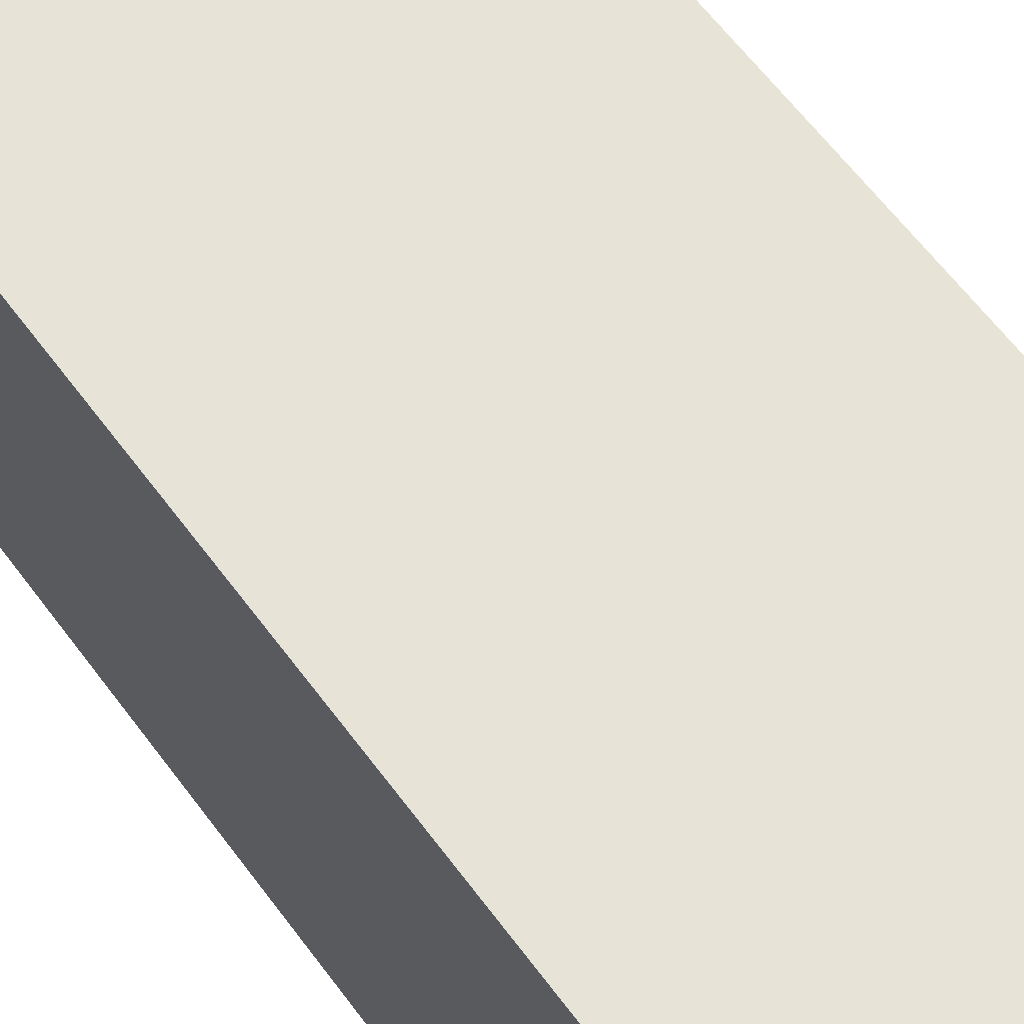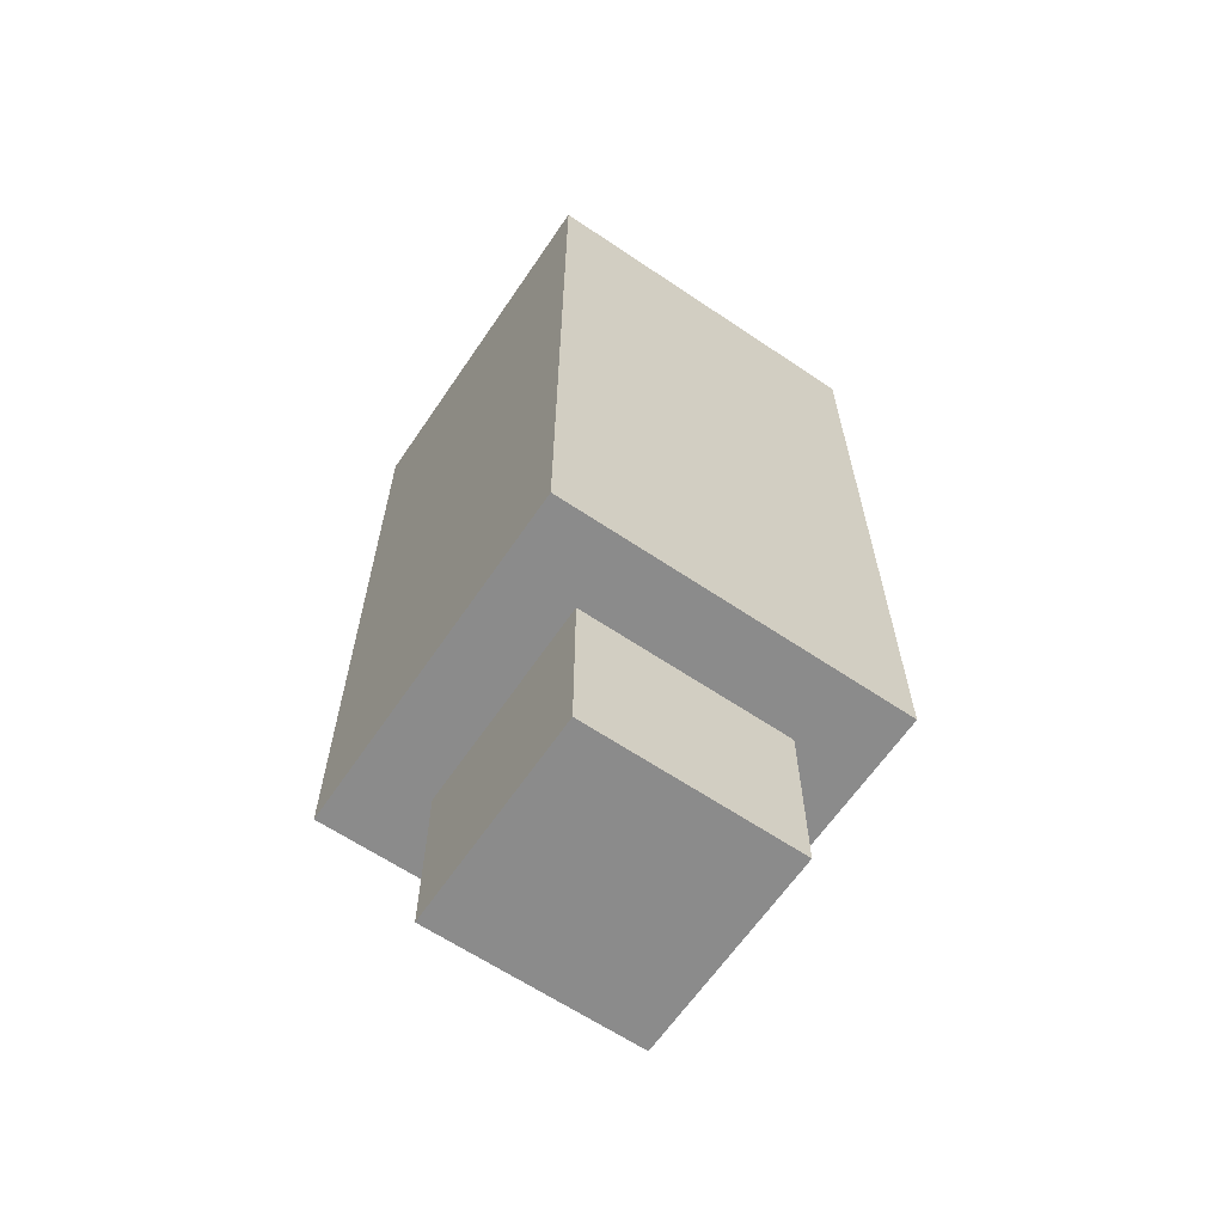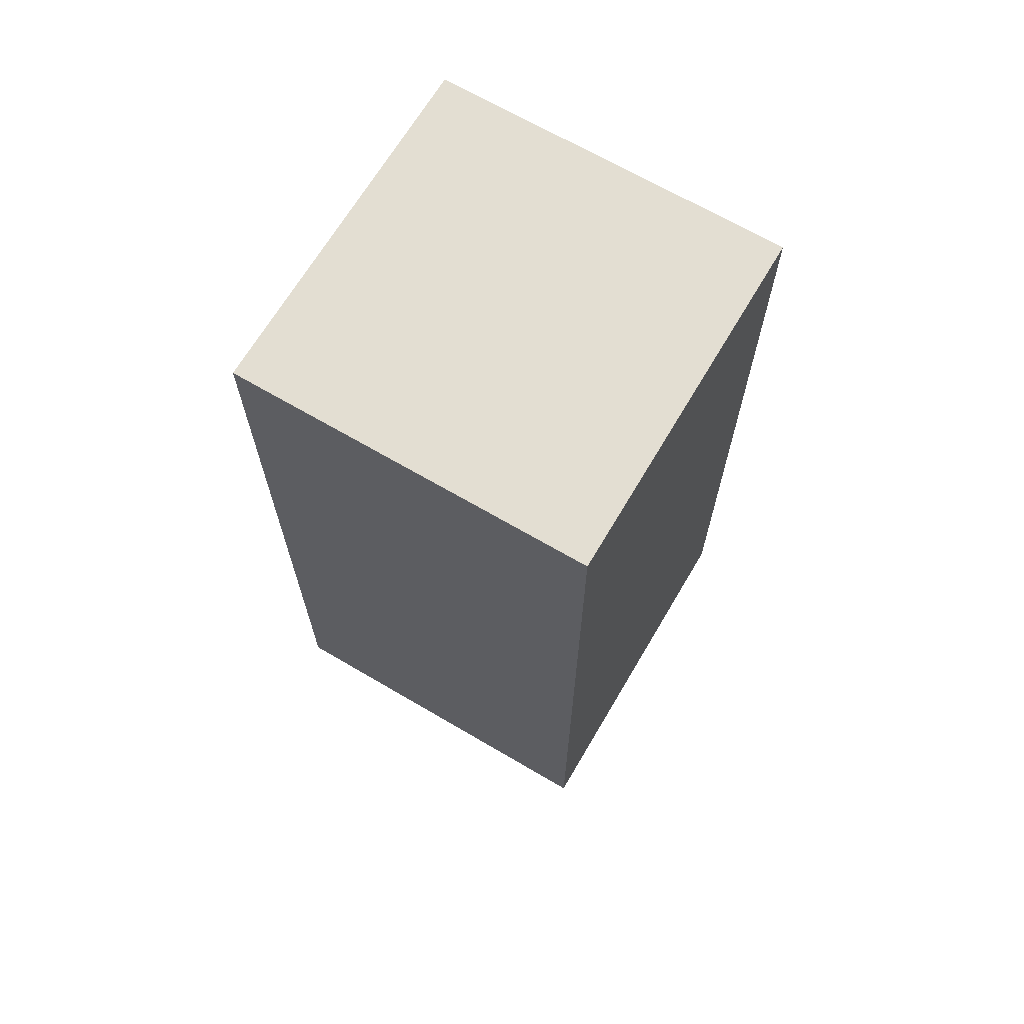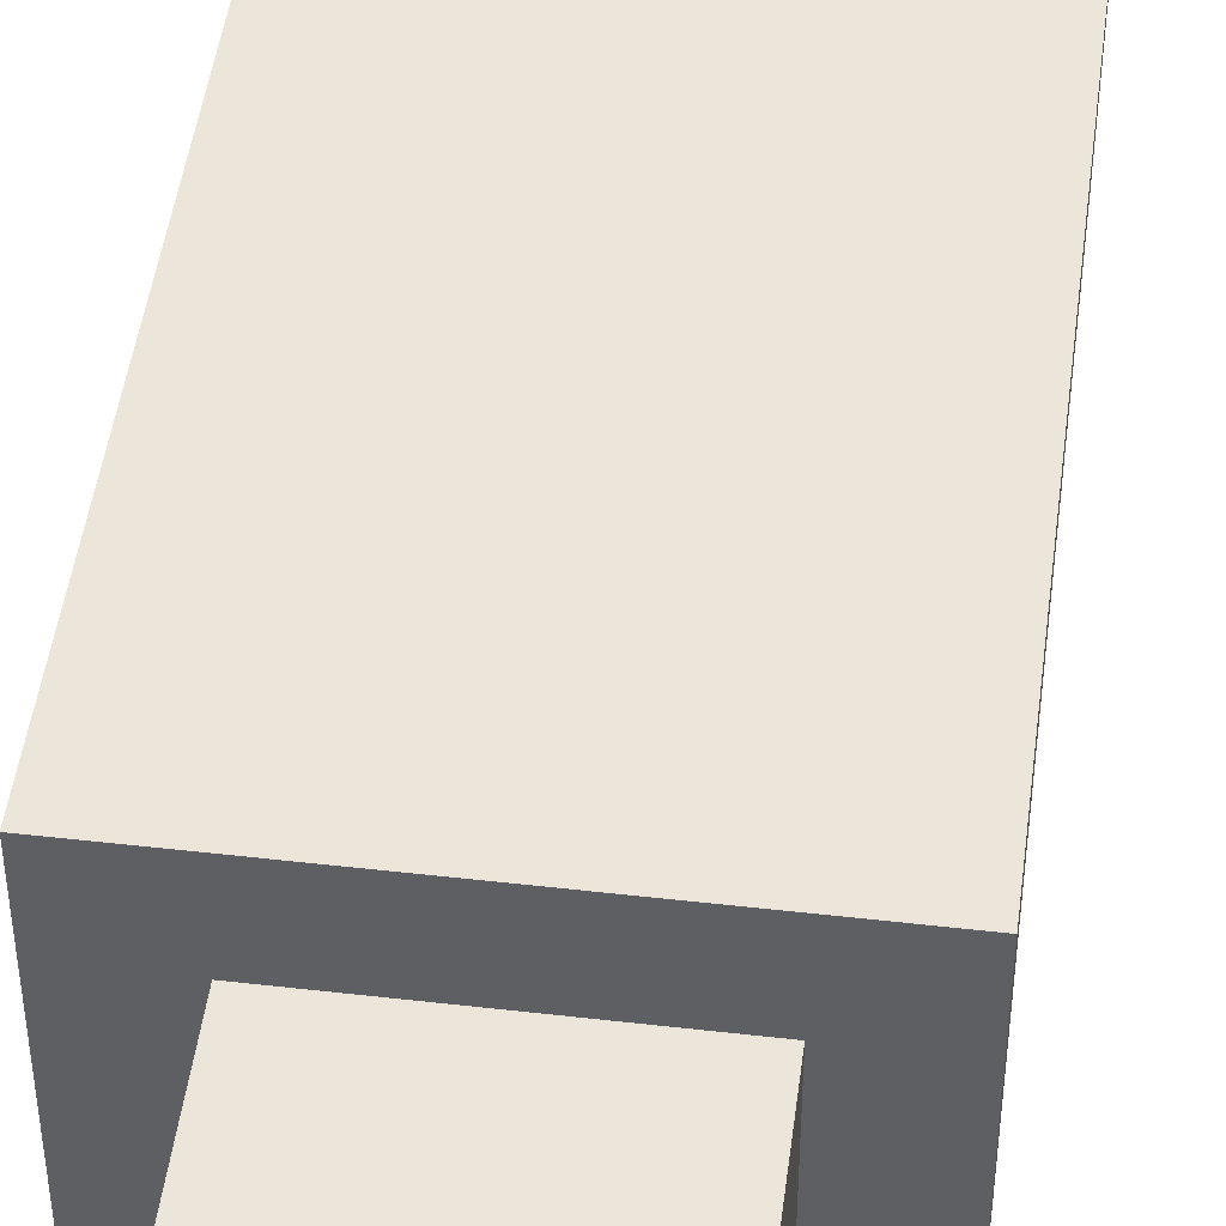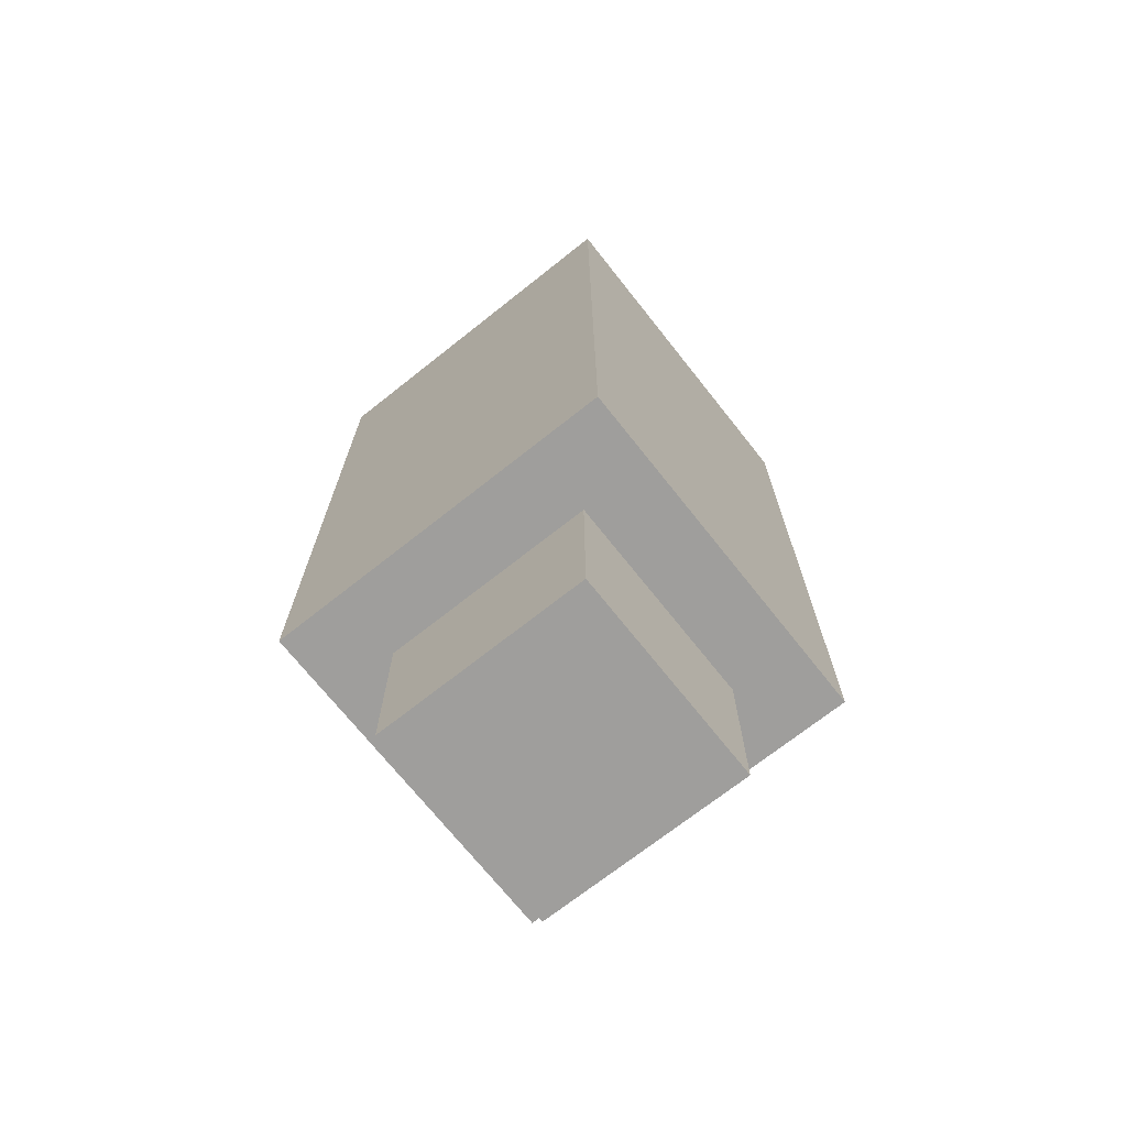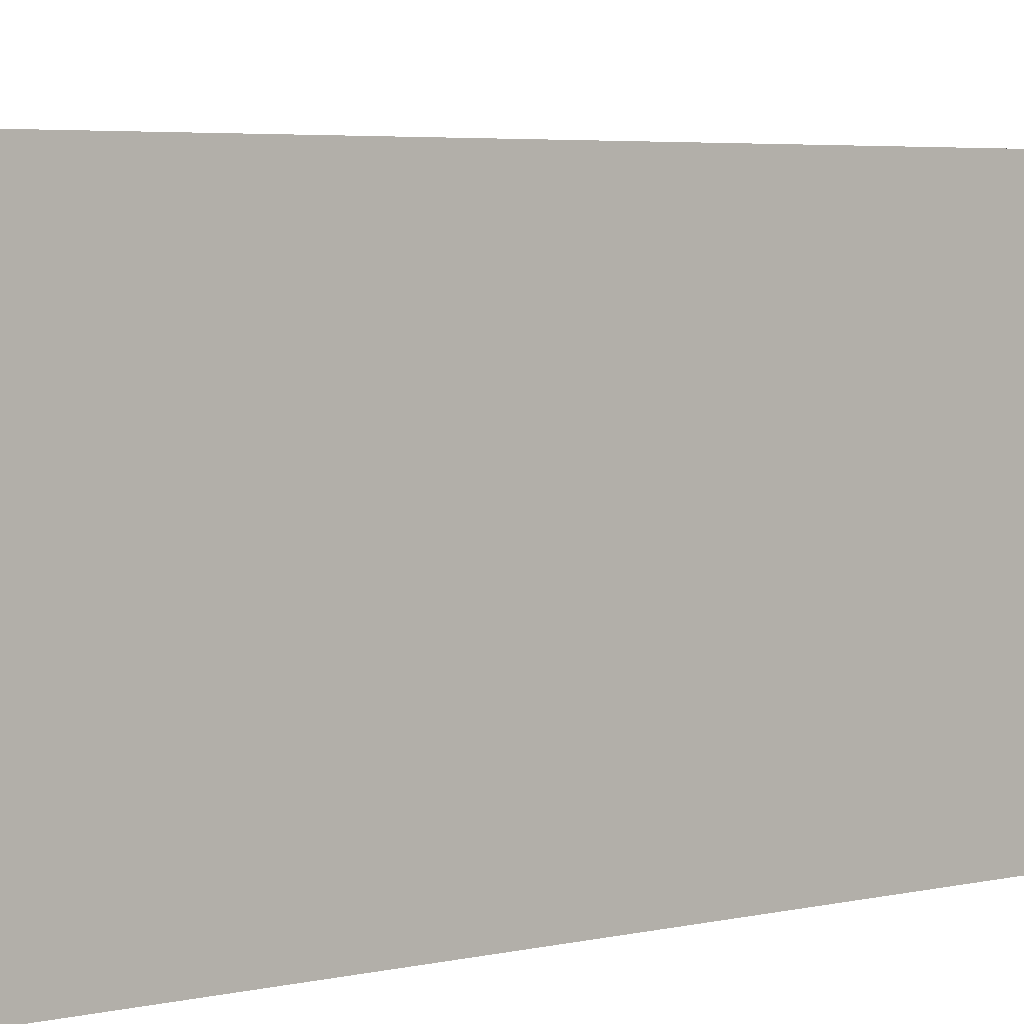
<metadata>
{"format":"obj","ext":"obj","renderer":"f3d","projection":"perspective","resolution":1024,"background":"white","views":[{"elev":61.7,"azim":143.6,"up":"+Z"},{"elev":-63.8,"azim":145.8,"up":"+Y"},{"elev":67.6,"azim":120.5,"up":"+Y"},{"elev":47.3,"azim":7.4,"up":"+Z"},{"elev":-71.0,"azim":128.4,"up":"+Y"},{"elev":3.8,"azim":-131.0,"up":"+Z"}]}
</metadata>
<code>
o
v 0.5 4 -0.5
v 0.5 4 -4.5
v 0.5 4.8 -0.5
v 0.5 4.8 -4.5
v 0.5 6 -0.5
v 0.5 6 -4.5
v 0.5 6.8 -0.5
v 0.5 6.8 -4.5
v 0.5 8 -0.5
v 0.5 8 -4.5
v 0.5 8.8 -0.5
v 0.5 8.8 -4.5
v 0.5 10 -0.5
v 0.5 10 -4.5
v 0.5 10.8 -0.5
v 0.5 10.8 -4.5
v 0.5 11.9 -0.5
v 0.5 11.9 -4.5
v 0.5 12.6 -0.5
v 0.5 12.6 -4.5
v 1.3 2 -1.3
v 1.3 2 -3.7
v 1.3 4 -1.3
v 1.3 4 -3.7
v 3.7 2 -1.3
v 3.7 2 -3.7
v 3.7 4 -1.3
v 3.7 4 -3.7
v 4.5 4 -0.5
v 4.5 4 -4.5
v 4.5 4.8 -0.5
v 4.5 4.8 -4.5
v 4.5 6 -0.5
v 4.5 6 -4.5
v 4.5 6.8 -0.5
v 4.5 6.8 -4.5
v 4.5 8 -0.5
v 4.5 8 -4.5
v 4.5 8.8 -0.5
v 4.5 8.8 -4.5
v 4.5 10 -0.5
v 4.5 10 -4.5
v 4.5 10.8 -0.5
v 4.5 10.8 -4.5
v 4.5 11.9 -0.5
v 4.5 11.9 -4.5
v 4.5 12.6 -0.5
v 4.5 12.6 -4.5
v 0.5 4 -0.5
v 0.5 4.8 -0.5
v 0.5 6 -0.5
v 0.5 6.8 -0.5
v 0.5 8 -0.5
v 0.5 8.8 -0.5
v 0.5 10 -0.5
v 0.5 10.8 -0.5
v 0.5 11.9 -0.5
v 0.5 12.6 -0.5
v 4.5 4 -0.5
v 4.5 4.8 -0.5
v 4.5 6 -0.5
v 4.5 6.8 -0.5
v 4.5 8 -0.5
v 4.5 8.8 -0.5
v 4.5 10 -0.5
v 4.5 10.8 -0.5
v 4.5 11.9 -0.5
v 4.5 12.6 -0.5
v 1.3 2 -1.3
v 1.3 4 -1.3
v 2.1 2 -1.3
v 2.1 4 -1.3
v 3.7 2 -1.3
v 3.7 4 -1.3
v 1.3 2 -3.7
v 1.3 4 -3.7
v 2.1 2 -3.7
v 2.1 4 -3.7
v 3.7 2 -3.7
v 3.7 4 -3.7
v 0.5 4 -4.5
v 0.5 4.8 -4.5
v 0.5 6 -4.5
v 0.5 6.8 -4.5
v 0.5 8 -4.5
v 0.5 8.8 -4.5
v 0.5 10 -4.5
v 0.5 10.8 -4.5
v 0.5 11.9 -4.5
v 0.5 12.6 -4.5
v 4.5 4 -4.5
v 4.5 4.8 -4.5
v 4.5 6 -4.5
v 4.5 6.8 -4.5
v 4.5 8 -4.5
v 4.5 8.8 -4.5
v 4.5 10 -4.5
v 4.5 10.8 -4.5
v 4.5 11.9 -4.5
v 4.5 12.6 -4.5
v 1.3 2 -1.3
v 2.1 2 -1.3
v 3.7 2 -1.3
v 1.3 2 -3.7
v 2.1 2 -3.7
v 3.7 2 -3.7
v 0.5 4 -0.5
v 4.5 4 -0.5
v 1.3 4 -1.3
v 2.1 4 -1.3
v 3.7 4 -1.3
v 1.3 4 -3.7
v 2.1 4 -3.7
v 3.7 4 -3.7
v 0.5 4 -4.5
v 4.5 4 -4.5
v 0.5 12.6 -0.5
v 4.5 12.6 -0.5
v 0.5 12.6 -4.5
v 4.5 12.6 -4.5
f 3 2 1
f 4 2 3
f 5 4 3
f 6 4 5
f 7 6 5
f 8 6 7
f 9 8 7
f 10 8 9
f 11 10 9
f 12 10 11
f 13 12 11
f 14 12 13
f 15 14 13
f 16 14 15
f 17 16 15
f 18 16 17
f 19 18 17
f 20 18 19
f 23 22 21
f 24 22 23
f 25 26 27
f 27 26 28
f 29 30 31
f 31 30 32
f 31 32 33
f 33 32 34
f 33 34 35
f 35 34 36
f 35 36 37
f 37 36 38
f 37 38 39
f 39 38 40
f 39 40 41
f 41 40 42
f 41 42 43
f 43 42 44
f 43 44 45
f 45 44 46
f 45 46 47
f 47 46 48
f 59 50 49
f 60 51 50
f 60 50 59
f 61 52 51
f 61 51 60
f 62 53 52
f 62 52 61
f 63 54 53
f 63 53 62
f 64 55 54
f 64 54 63
f 65 56 55
f 65 55 64
f 66 57 56
f 66 56 65
f 67 58 57
f 67 57 66
f 68 58 67
f 71 70 69
f 72 70 71
f 73 72 71
f 74 72 73
f 75 76 77
f 77 76 78
f 77 78 79
f 79 78 80
f 81 82 91
f 82 83 92
f 91 82 92
f 83 84 93
f 92 83 93
f 84 85 94
f 93 84 94
f 85 86 95
f 94 85 95
f 86 87 96
f 95 86 96
f 87 88 97
f 96 87 97
f 88 89 98
f 97 88 98
f 89 90 99
f 98 89 99
f 99 90 100
f 104 102 101
f 105 103 102
f 105 102 104
f 106 103 105
f 109 108 107
f 110 108 109
f 111 108 110
f 112 109 107
f 114 108 111
f 115 113 112
f 115 114 113
f 115 112 107
f 116 108 114
f 116 114 115
f 117 118 119
f 119 118 120

</code>
